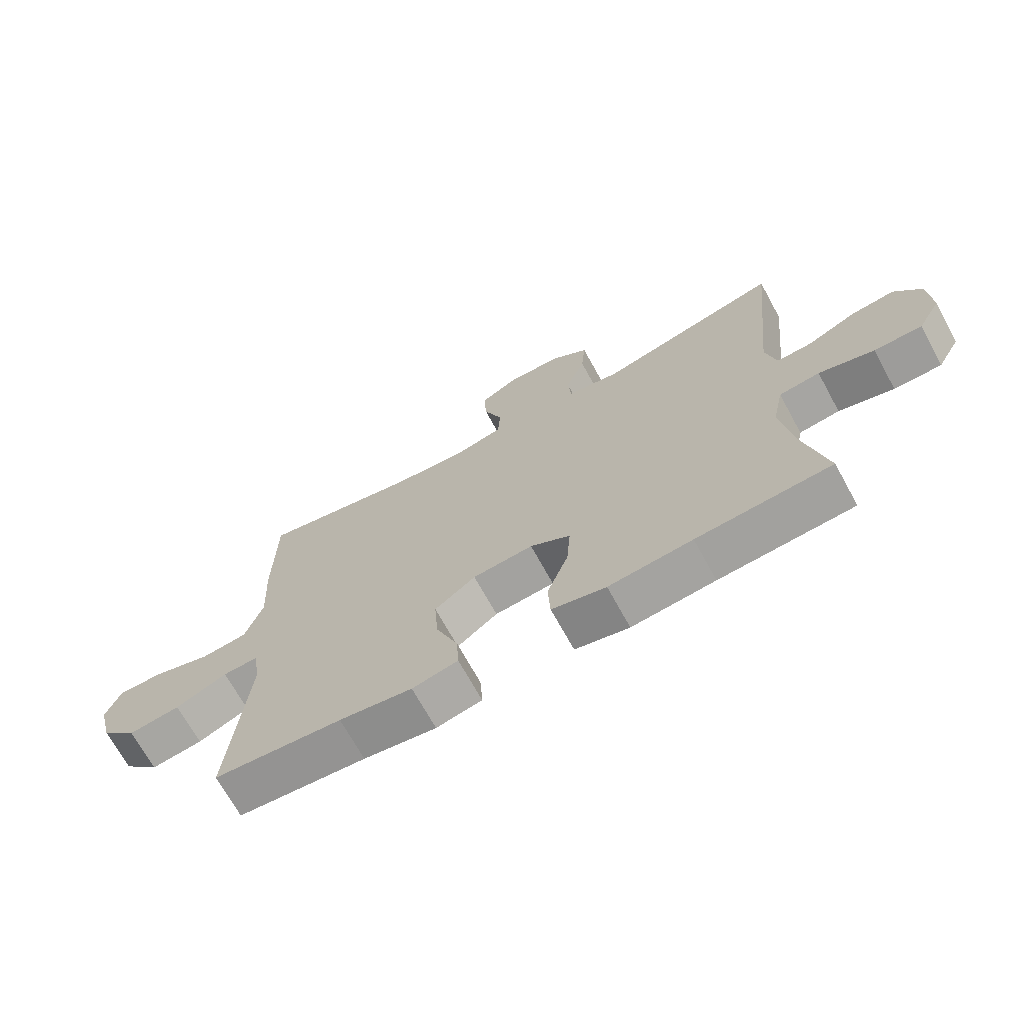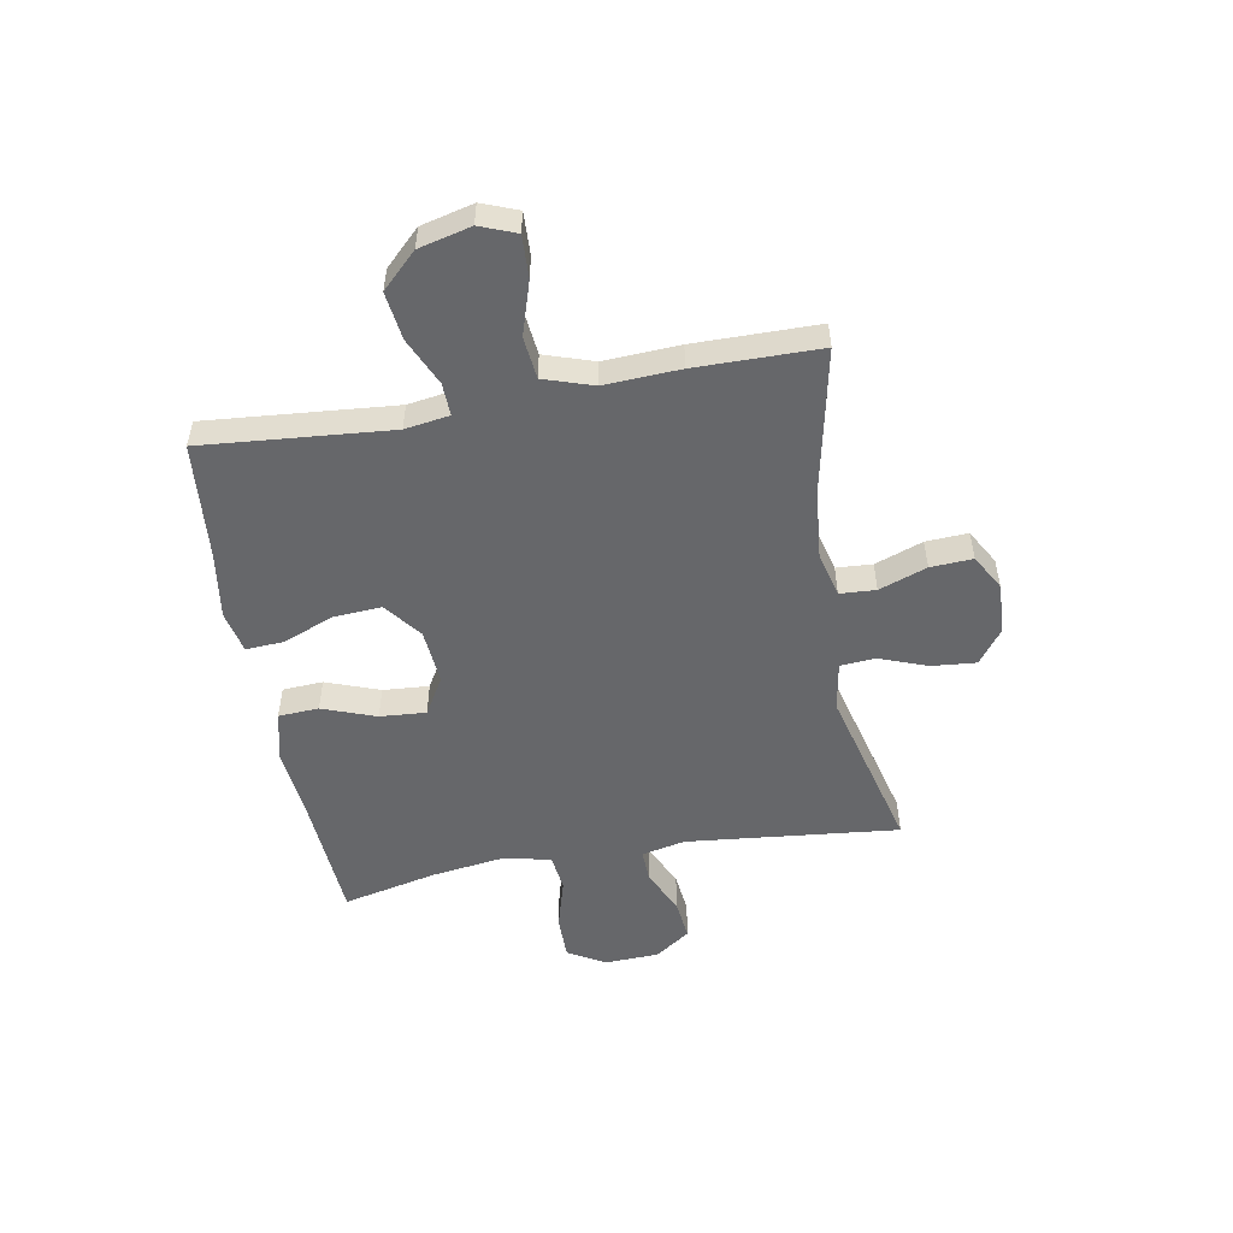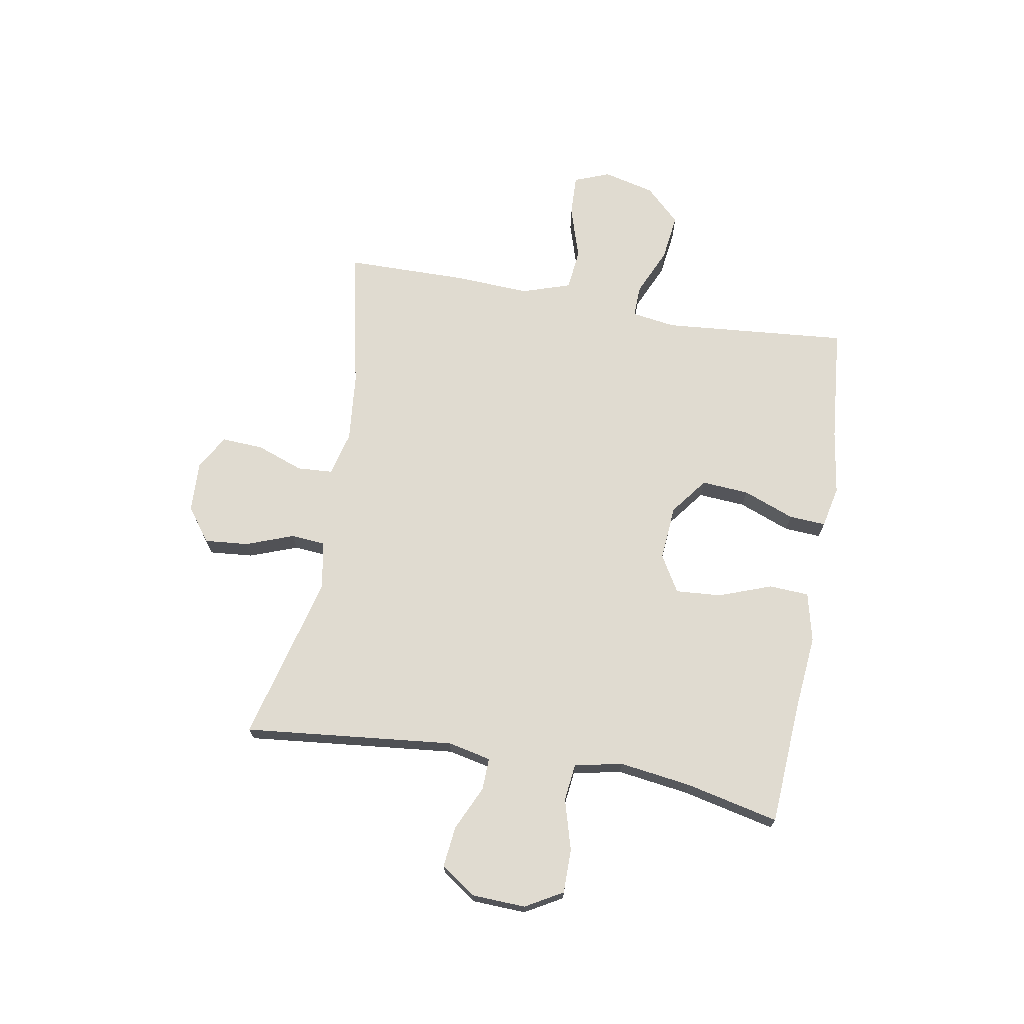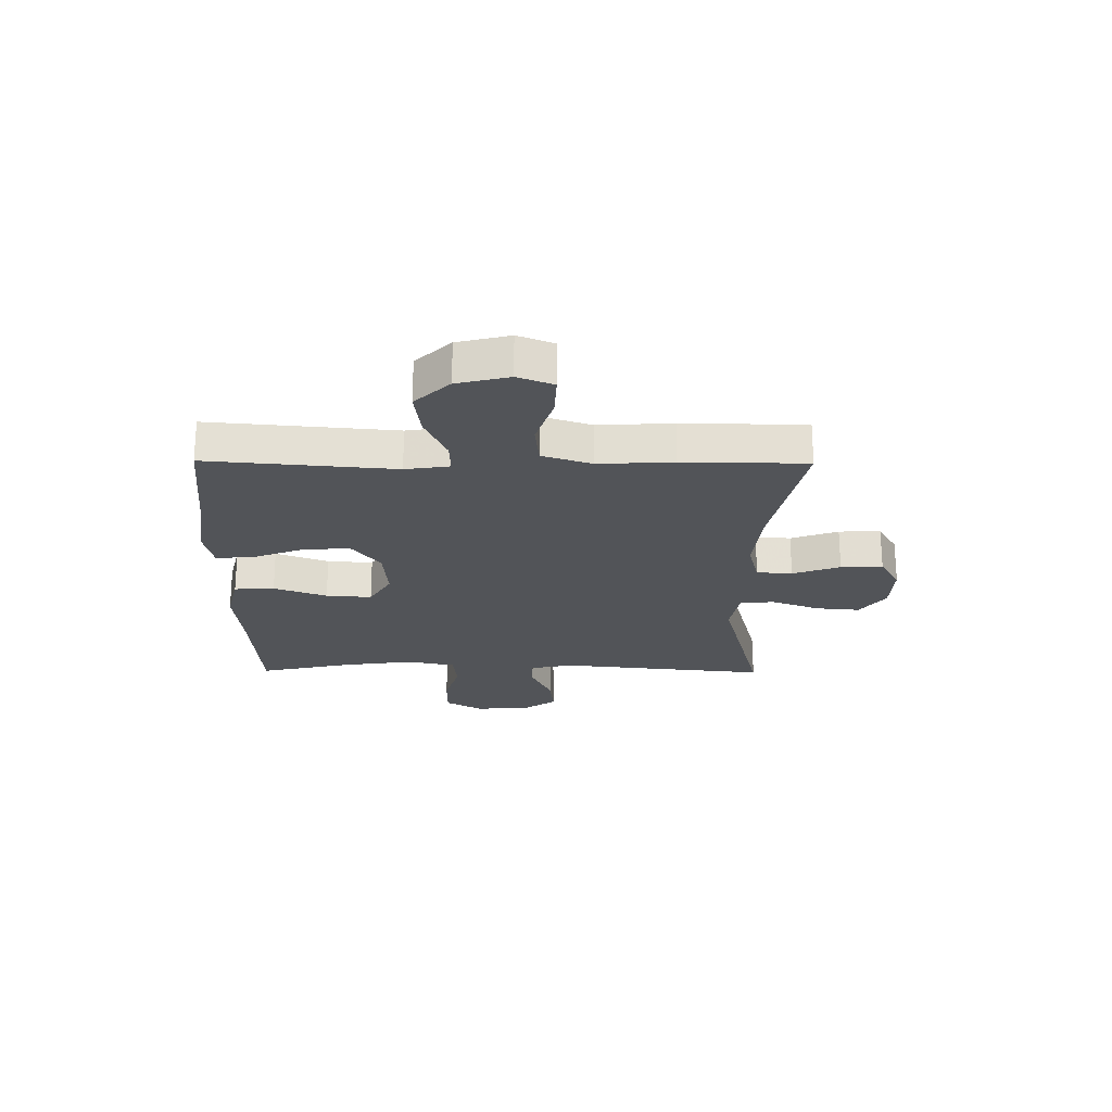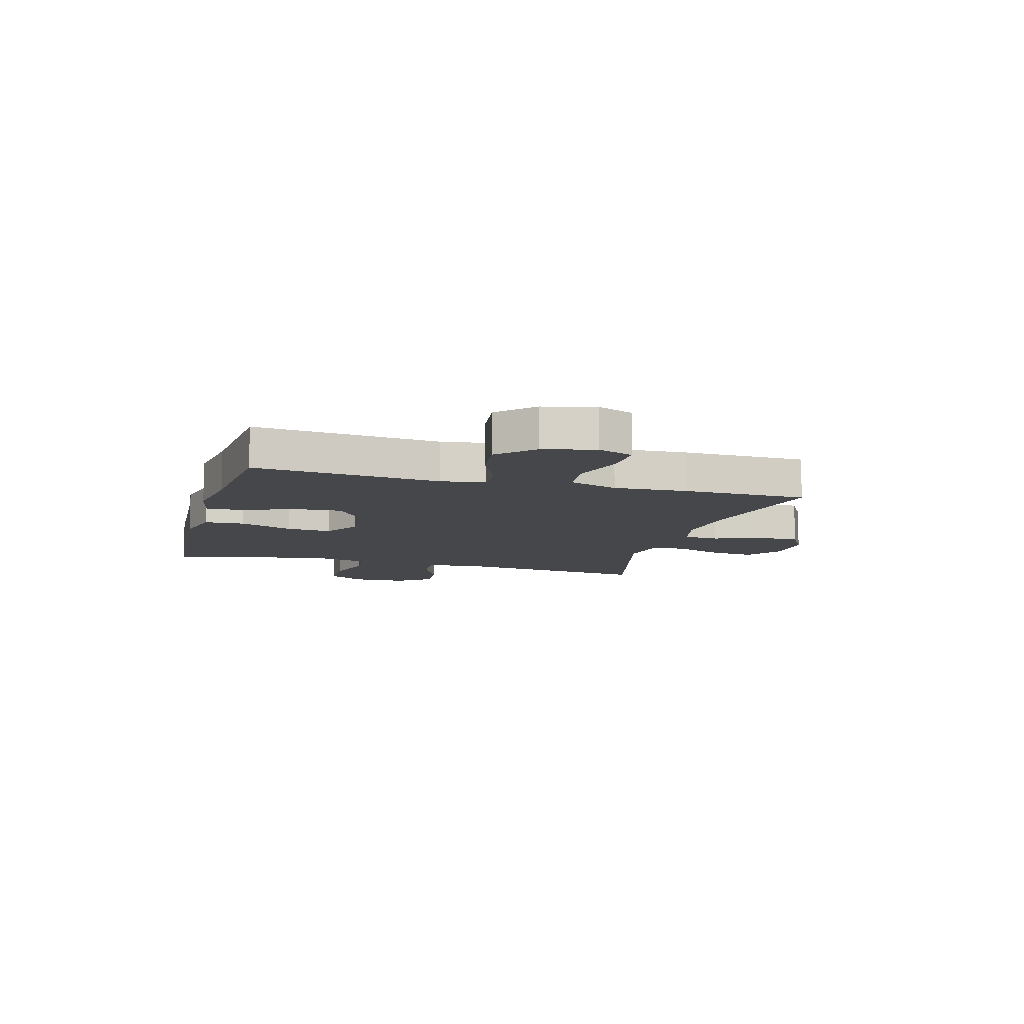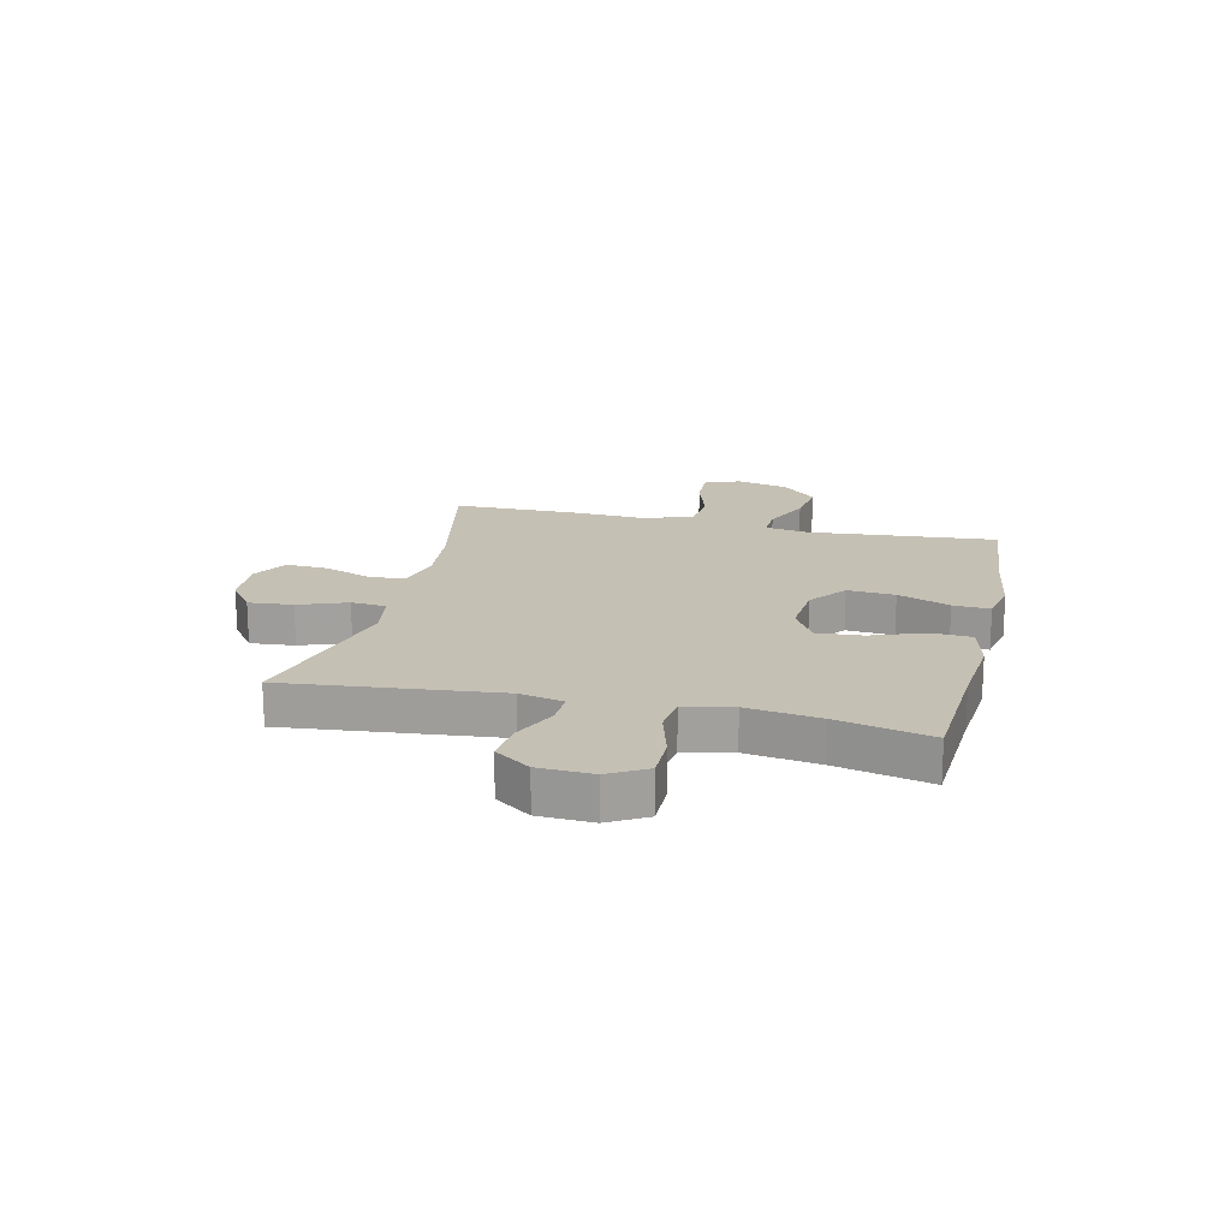
<metadata>
{"format":"obj","ext":"obj","renderer":"f3d","projection":"perspective","resolution":1024,"background":"white","views":[{"elev":-70.0,"azim":28.8,"up":"+Z"},{"elev":-52.1,"azim":-79.8,"up":"+Y"},{"elev":70.0,"azim":99.9,"up":"+Y"},{"elev":-22.9,"azim":-90.6,"up":"+Y"},{"elev":-10.2,"azim":-105.7,"up":"+Y"},{"elev":18.2,"azim":103.1,"up":"+Y"}]}
</metadata>
<code>
v 0.5 0.07 -0.5
v 0.279 0.07 -0.514
v 0.142 0.07 -0.527
v 0.053 0.07 -0.506
v 0.049 0.07 -0.434
v 0.084 0.07 -0.339
v 0.09 0.07 -0.257
v 0.024 0.07 -0.218
v -0.075 0.07 -0.226
v -0.142 0.07 -0.277
v -0.136 0.07 -0.362
v -0.1 0.07 -0.455
v -0.096 0.07 -0.521
v -0.171 0.07 -0.537
v -0.29 0.07 -0.519
v -0.5 0.07 -0.5
v -0.471 0.07 -0.165
v -0.483 0.07 -0.086
v -0.541 0.07 -0.088
v -0.626 0.07 -0.126
v -0.711 0.07 -0.137
v -0.771 0.07 -0.075
v -0.794 0.07 0.018
v -0.769 0.07 0.082
v -0.694 0.07 0.079
v -0.599 0.07 0.049
v -0.524 0.07 0.057
v -0.495 0.07 0.145
v -0.502 0.07 0.279
v -0.5 0.07 0.5
v -0.242 0.07 0.446
v -0.118 0.07 0.434
v -0.038 0.07 0.454
v -0.034 0.07 0.518
v -0.065 0.07 0.603
v -0.069 0.07 0.678
v -0.006 0.07 0.714
v 0.085 0.07 0.71
v 0.146 0.07 0.665
v 0.139 0.07 0.586
v 0.107 0.07 0.5
v 0.112 0.07 0.438
v 0.199 0.07 0.423
v 0.5 0.07 0.5
v 0.461 0.07 0.122
v 0.478 0.07 0.044
v 0.536 0.07 0.046
v 0.616 0.07 0.083
v 0.689 0.07 0.091
v 0.733 0.07 0.028
v 0.737 0.07 -0.068
v 0.699 0.07 -0.135
v 0.62 0.07 -0.135
v 0.529 0.07 -0.109
v 0.462 0.07 -0.117
v 0.444 0.07 -0.203
v 0.462 0.07 -0.332
v 0.5 0 -0.5
v 0.279 0 -0.514
v 0.142 0 -0.527
v 0.053 0 -0.506
v 0.049 0 -0.434
v 0.084 0 -0.339
v 0.09 0 -0.257
v 0.024 0 -0.218
v -0.075 0 -0.226
v -0.142 0 -0.277
v -0.136 0 -0.362
v -0.1 0 -0.455
v -0.096 0 -0.521
v -0.171 0 -0.537
v -0.29 0 -0.519
v -0.5 0 -0.5
v -0.471 0 -0.165
v -0.483 0 -0.086
v -0.541 0 -0.088
v -0.626 0 -0.126
v -0.711 0 -0.137
v -0.771 0 -0.075
v -0.794 0 0.018
v -0.769 0 0.082
v -0.694 0 0.079
v -0.599 0 0.049
v -0.524 0 0.057
v -0.495 0 0.145
v -0.502 0 0.279
v -0.5 0 0.5
v -0.242 0 0.446
v -0.118 0 0.434
v -0.038 0 0.454
v -0.034 0 0.518
v -0.065 0 0.603
v -0.069 0 0.678
v -0.006 0 0.714
v 0.085 0 0.71
v 0.146 0 0.665
v 0.139 0 0.586
v 0.107 0 0.5
v 0.112 0 0.438
v 0.199 0 0.423
v 0.5 0 0.5
v 0.461 0 0.122
v 0.478 0 0.044
v 0.536 0 0.046
v 0.616 0 0.083
v 0.689 0 0.091
v 0.733 0 0.028
v 0.737 0 -0.068
v 0.699 0 -0.135
v 0.62 0 -0.135
v 0.529 0 -0.109
v 0.462 0 -0.117
v 0.444 0 -0.203
v 0.462 0 -0.332
f 52 53 54
f 51 52 54
f 50 51 54
f 49 50 54
f 48 49 54
f 47 48 54
f 46 47 54 55
f 45 46 55 56
f 43 44 45
f 42 43 45 56
f 39 40 41
f 38 39 41
f 37 38 41
f 36 37 41
f 35 36 41
f 34 35 41
f 33 34 41 42
f 42 56 57
f 33 42 57
f 32 33 57
f 28 29 30 31
f 31 32 57
f 28 31 57
f 27 28 57
f 24 25 26
f 23 24 26
f 22 23 26
f 21 22 26
f 20 21 26
f 19 20 26
f 18 19 26 27
f 15 16 17
f 15 17 18
f 14 15 18
f 13 14 18
f 12 13 18
f 11 12 18
f 10 11 18 27
f 4 5 6
f 3 4 6
f 2 3 6
f 2 6 7
f 1 2 7
f 57 1 7
f 9 10 27
f 8 9 27
f 8 27 57
f 7 8 57
f 111 110 109
f 111 109 108
f 111 108 107
f 111 107 106
f 111 106 105
f 111 105 104
f 112 111 104 103
f 113 112 103 102
f 102 101 100
f 113 102 100 99
f 98 97 96
f 98 96 95
f 98 95 94
f 98 94 93
f 98 93 92
f 98 92 91
f 99 98 91 90
f 114 113 99
f 114 99 90
f 114 90 89
f 88 87 86 85
f 114 89 88
f 114 88 85
f 114 85 84
f 83 82 81
f 83 81 80
f 83 80 79
f 83 79 78
f 83 78 77
f 83 77 76
f 84 83 76 75
f 74 73 72
f 75 74 72
f 75 72 71
f 75 71 70
f 75 70 69
f 75 69 68
f 84 75 68 67
f 63 62 61
f 63 61 60
f 63 60 59
f 64 63 59
f 64 59 58
f 64 58 114
f 84 67 66
f 84 66 65
f 114 84 65
f 114 65 64
f 1 58 59 2
f 2 59 60 3
f 3 60 61 4
f 4 61 62 5
f 5 62 63 6
f 6 63 64 7
f 7 64 65 8
f 8 65 66 9
f 9 66 67 10
f 10 67 68 11
f 11 68 69 12
f 12 69 70 13
f 13 70 71 14
f 14 71 72 15
f 15 72 73 16
f 16 73 74 17
f 17 74 75 18
f 18 75 76 19
f 19 76 77 20
f 20 77 78 21
f 21 78 79 22
f 22 79 80 23
f 23 80 81 24
f 24 81 82 25
f 25 82 83 26
f 26 83 84 27
f 27 84 85 28
f 28 85 86 29
f 29 86 87 30
f 30 87 88 31
f 31 88 89 32
f 32 89 90 33
f 33 90 91 34
f 34 91 92 35
f 35 92 93 36
f 36 93 94 37
f 37 94 95 38
f 38 95 96 39
f 39 96 97 40
f 40 97 98 41
f 41 98 99 42
f 42 99 100 43
f 43 100 101 44
f 44 101 102 45
f 45 102 103 46
f 46 103 104 47
f 47 104 105 48
f 48 105 106 49
f 49 106 107 50
f 50 107 108 51
f 51 108 109 52
f 52 109 110 53
f 53 110 111 54
f 54 111 112 55
f 55 112 113 56
f 56 113 114 57
f 57 114 58 1

</code>
